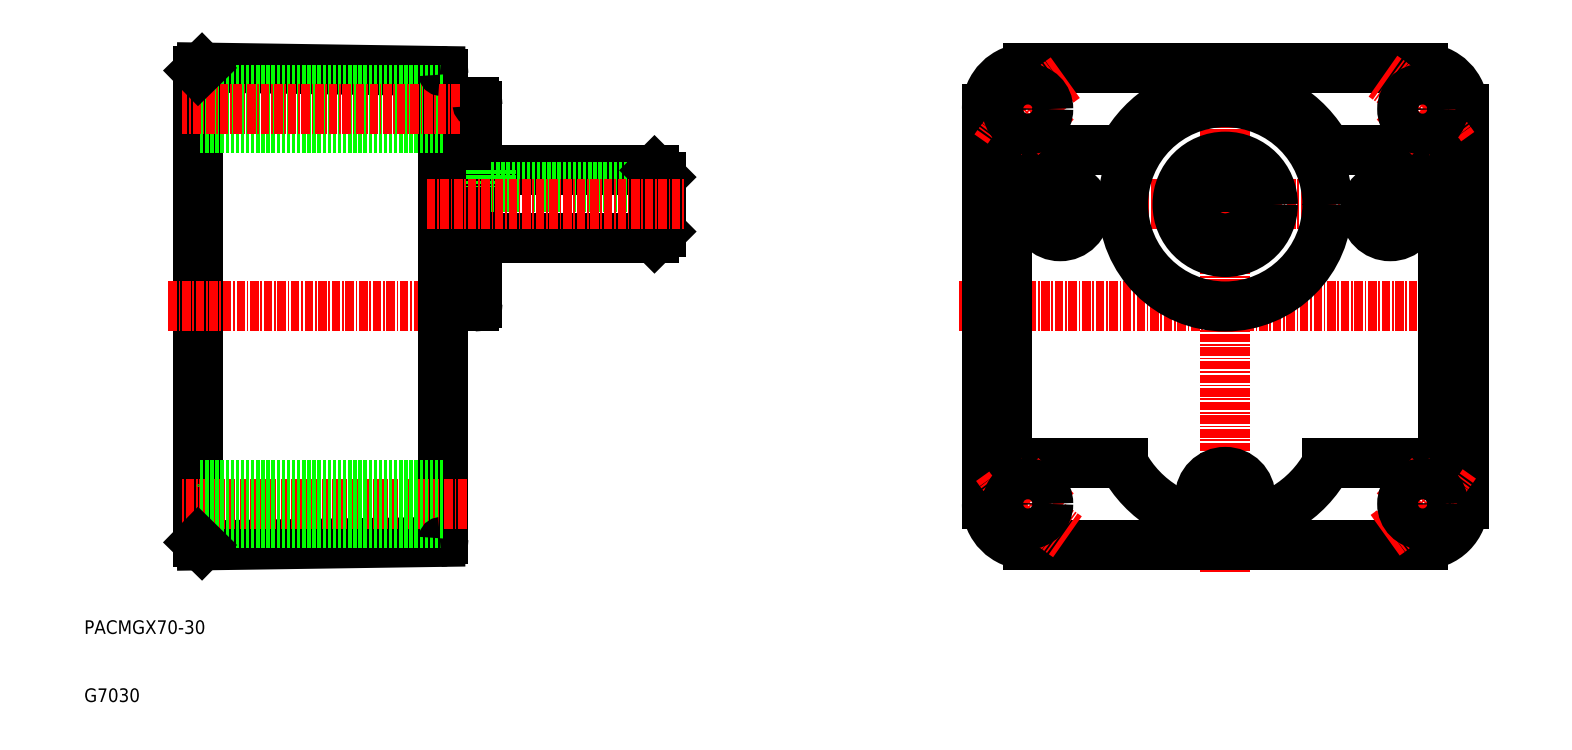
<metadata>
{"format":"dxf","ext":"dxf","renderer":"ezdxf+matplotlib","layout":"modelspace","background":"white","min_lineweight":24,"dpi":150}
</metadata>
<code>
0
SECTION
2
ENTITIES
0
TEXT
8
0
10
-189.4
20
937
30
0
40
2
1
G7030
0
TEXT
8
0
10
-189.4
20
947
30
0
40
2
1
PACMGX70-30
0
LINE
8
CENTER
10
-21.84
20
1033
30
0
11
-21.84
21
956.1
31
0
0
LINE
8
CENTER
10
-60.87
20
995.1
30
0
11
16.73
21
995.1
31
0
0
LINE
8
0
10
10.16
20
1016
30
0
11
10.16
21
974.1
31
0
0
LINE
8
0
10
-53.84
20
974.1
30
0
11
-53.84
21
1016
31
0
0
LINE
8
CENTER
10
-38.76
20
1010
30
0
11
-4.635
21
1010
31
0
0
LINE
8
0
10
-51.84
20
1018
30
0
11
-36.84
21
1018
31
0
0
LINE
8
0
10
-6.844
20
1018
30
0
11
8.156
21
1018
31
0
0
LINE
8
0
10
8.156
20
972.1
30
0
11
-6.844
21
972.1
31
0
0
LINE
8
0
10
-36.84
20
972.1
30
0
11
-51.84
21
972.1
31
0
0
LINE
8
0
10
-23.84
20
1013
30
0
11
-23.84
21
1015
31
0
0
LINE
8
0
10
-19.84
20
1013
30
0
11
-19.84
21
1015
31
0
0
LINE
8
0
10
-19.84
20
1013
30
0
11
-23.84
21
1013
31
0
0
LINE
8
0
10
-172.7
20
960.5
30
0
11
-172.7
21
1030
31
0
0
LINE
8
0
10
-172.2
20
960
30
0
11
-137.2
21
960.5
31
0
0
LINE
8
0
10
-172.2
20
1030
30
0
11
-137.2
21
1030
31
0
0
LINE
8
0
10
-136.7
20
961
30
0
11
-136.7
21
1029
31
0
0
LINE
8
CENTER
10
-177.1
20
995.1
30
0
11
-129.3
21
995.1
31
0
0
LINE
8
0
10
-104.7
20
1006
30
0
11
-104.7
21
1014
31
0
0
LINE
8
0
10
-131.7
20
1025
30
0
11
-131.7
21
995.6
31
0
0
LINE
8
0
10
-136.7
20
1025
30
0
11
-132.2
21
1025
31
0
0
LINE
8
0
10
-105.7
20
1015
30
0
11
-131.7
21
1015
31
0
0
LINE
8
0
10
-105.7
20
1005
30
0
11
-131.7
21
1005
31
0
0
LINE
8
0
10
-129.7
20
1015
30
0
11
-129.7
21
1013
31
0
0
LINE
8
0
10
-132.2
20
995.1
30
0
11
-136.7
21
995.1
31
0
0
LINE
8
0
10
-129.7
20
1013
30
0
11
-104.7
21
1013
31
0
0
LINE
8
0
10
-105.7
20
1015
30
0
11
-105.7
21
1005
31
0
0
LINE
8
0
10
-104.7
20
1006
30
0
11
-105.7
21
1005
31
0
0
LINE
8
0
10
-104.7
20
1014
30
0
11
-105.7
21
1015
31
0
0
LINE
8
CENTER
10
-139.1
20
1010
30
0
11
-101
21
1010
31
0
0
LINE
8
0
10
-136.7
20
1027
30
0
11
-172.7
21
1027
31
0
0
LINE
8
CENTER
10
-133.3
20
966.1
30
0
11
-175
21
966.1
31
0
0
LINE
8
0
10
-136.7
20
968.9
30
0
11
-172.7
21
968.9
31
0
0
LINE
8
0
10
-136.7
20
963.4
30
0
11
-172.7
21
963.4
31
0
0
LINE
8
0
10
-136.7
20
1021
30
0
11
-172.7
21
1021
31
0
0
LINE
8
CENTER
10
-134.3
20
1024
30
0
11
-175
21
1024
31
0
0
LINE
8
CENTER
10
10.96
20
1028
30
0
11
2.998
21
1020
31
0
0
LINE
8
CENTER
10
-54.65
20
1028
30
0
11
-46.69
21
1020
31
0
0
LINE
8
CENTER
10
-54.65
20
962.3
30
0
11
-46.69
21
970.3
31
0
0
LINE
8
CENTER
10
10.96
20
962.3
30
0
11
2.998
21
970.3
31
0
0
LINE
8
0
10
-50.84
20
1030
30
0
11
7.156
21
1030
31
0
0
LINE
8
0
10
13.16
20
1024
30
0
11
13.16
21
966.1
31
0
0
LINE
8
0
10
7.156
20
960.1
30
0
11
-50.84
21
960.1
31
0
0
LINE
8
0
10
-56.84
20
966.1
30
0
11
-56.84
21
1024
31
0
0
LINE
8
0
10
-20.09
20
967.5
30
0
11
-20.09
21
966.7
31
0
0
LINE
8
0
10
-23.59
20
967.5
30
0
11
-23.59
21
966.7
31
0
0
LINE
8
0
10
-22.24
20
968.9
30
0
11
-21.44
21
968.9
31
0
0
LINE
8
0
10
-22.24
20
965.4
30
0
11
-21.44
21
965.4
31
0
0
LINE
8
0
10
-22.64
20
967.5
30
0
11
-23.59
21
967.5
31
0
0
LINE
8
0
10
-22.24
20
967.9
30
0
11
-22.24
21
968.9
31
0
0
LINE
8
0
10
-21.44
20
967.9
30
0
11
-21.44
21
968.9
31
0
0
LINE
8
0
10
-20.09
20
967.5
30
0
11
-21.04
21
967.5
31
0
0
LINE
8
0
10
-20.09
20
966.7
30
0
11
-21.04
21
966.7
31
0
0
LINE
8
0
10
-21.44
20
965.4
30
0
11
-21.44
21
966.3
31
0
0
LINE
8
0
10
-22.24
20
965.4
30
0
11
-22.24
21
966.3
31
0
0
LINE
8
0
10
-22.64
20
966.7
30
0
11
-23.59
21
966.7
31
0
0
LINE
8
0
10
-46.6
20
1007
30
0
11
-47.29
21
1008
31
0
0
LINE
8
0
10
-44.85
20
1010
30
0
11
-45.54
21
1011
31
0
0
LINE
8
0
10
-44.35
20
1009
30
0
11
-44.75
21
1008
31
0
0
LINE
8
0
10
-47.38
20
1010
30
0
11
-47.78
21
1010
31
0
0
LINE
8
0
10
-45.32
20
1010
30
0
11
-44.85
21
1010
31
0
0
LINE
8
0
10
-45.17
20
1009
30
0
11
-44.35
21
1009
31
0
0
LINE
8
0
10
-45.57
20
1008
30
0
11
-44.75
21
1008
31
0
0
LINE
8
0
10
-46.6
20
1007
30
0
11
-46.12
21
1008
31
0
0
LINE
8
0
10
-47.29
20
1008
30
0
11
-46.81
21
1009
31
0
0
LINE
8
0
10
-47.78
20
1010
30
0
11
-46.96
21
1009
31
0
0
LINE
8
0
10
-47.38
20
1010
30
0
11
-46.56
21
1010
31
0
0
LINE
8
0
10
-46.01
20
1010
30
0
11
-45.54
21
1011
31
0
0
LINE
8
0
10
3.601
20
1008
30
0
11
2.908
21
1007
31
0
0
LINE
8
0
10
1.851
20
1011
30
0
11
1.158
21
1010
31
0
0
LINE
8
0
10
1.064
20
1008
30
0
11
0.6638
21
1009
31
0
0
LINE
8
0
10
4.095
20
1010
30
0
11
3.695
21
1010
31
0
0
LINE
8
0
10
1.158
20
1010
30
0
11
1.633
21
1010
31
0
0
LINE
8
0
10
0.6638
20
1009
30
0
11
1.486
21
1009
31
0
0
LINE
8
0
10
1.064
20
1008
30
0
11
1.887
21
1008
31
0
0
LINE
8
0
10
2.433
20
1008
30
0
11
2.908
21
1007
31
0
0
LINE
8
0
10
3.126
20
1009
30
0
11
3.601
21
1008
31
0
0
LINE
8
0
10
3.272
20
1009
30
0
11
4.095
21
1010
31
0
0
LINE
8
0
10
2.872
20
1010
30
0
11
3.695
21
1010
31
0
0
LINE
8
0
10
1.851
20
1011
30
0
11
2.326
21
1010
31
0
0
LINE
8
0
10
-172.7
20
960.5
30
0
11
-172.2
21
960
31
0
0
LINE
8
0
10
-172.7
20
1030
30
0
11
-172.2
21
1030
31
0
0
ARC
8
CENTER
10
-21.84
20
995.1
30
0
40
41
50
34.96
51
55.59
0
ARC
8
0
10
-21.84
20
1010
30
0
40
17
50
28.07
51
151.9
0
ARC
8
0
10
-21.84
20
980.1
30
0
40
17
50
208.1
51
331.9
0
ARC
8
0
10
-132.2
20
995.6
30
0
40
0.5
50
270
51
0
0
ARC
8
0
10
-132.2
20
1025
30
0
40
0.5
50
0.02292
51
90
0
ARC
8
0
10
-137.2
20
961
30
0
40
0.5
50
270
51
0
0
ARC
8
0
10
-137.2
20
1029
30
0
40
0.5
50
0
51
90
0
ARC
8
CENTER
10
-21.84
20
995.1
30
0
40
41
50
125
51
145.6
0
ARC
8
CENTER
10
-21.84
20
995.1
30
0
40
41
50
215
51
235.6
0
ARC
8
CENTER
10
-21.84
20
995.1
30
0
40
41
50
305
51
325.6
0
ARC
8
0
10
-22.64
20
967.9
30
0
40
0.4
50
270
51
0
0
ARC
8
0
10
-21.04
20
967.9
30
0
40
0.4
50
180
51
270
0
ARC
8
0
10
-21.04
20
966.3
30
0
40
0.4
50
90
51
180
0
ARC
8
0
10
-22.64
20
966.3
30
0
40
0.4
50
0
51
90
0
ARC
8
0
10
-44.97
20
1009
30
0
40
0.4
50
150
51
240
0
ARC
8
0
10
-45.77
20
1008
30
0
40
0.4
50
60
51
150
0
ARC
8
0
10
-47.16
20
1009
30
0
40
0.4
50
330
51
60
0
ARC
8
0
10
-46.36
20
1010
30
0
40
0.4
50
240
51
330
0
ARC
8
0
10
1.287
20
1009
30
0
40
0.4
50
300
51
30
0
ARC
8
0
10
2.086
20
1008
30
0
40
0.4
50
30
51
120
0
ARC
8
0
10
3.472
20
1009
30
0
40
0.4
50
120
51
210
0
ARC
8
0
10
2.672
20
1010
30
0
40
0.4
50
210
51
300
0
CIRCLE
8
0
10
-21.84
20
1010
30
0
40
15
0
CIRCLE
8
0
10
-21.84
20
1010
30
0
40
7
0
CIRCLE
8
0
10
7.147
20
966.1
30
0
40
3
0
CIRCLE
8
0
10
7.147
20
1024
30
0
40
3
0
CIRCLE
8
0
10
-50.84
20
1024
30
0
40
3
0
CIRCLE
8
0
10
-50.84
20
966.1
30
0
40
3
0
CIRCLE
8
0
10
-21.84
20
1010
30
0
40
5
0
CIRCLE
8
0
10
-21.84
20
967.1
30
0
40
2.75
0
CIRCLE
8
0
10
-21.84
20
967.1
30
0
40
3.7
0
CIRCLE
8
0
10
-46.07
20
1009
30
0
40
2.75
0
CIRCLE
8
0
10
-46.08
20
1009
30
0
40
3.7
0
CIRCLE
8
0
10
2.379
20
1009
30
0
40
2.75
0
CIRCLE
8
0
10
2.396
20
1009
30
0
40
3.7
0
ARC
8
0
10
8.156
20
1016
30
0
40
2
50
0
51
90
0
ARC
8
0
10
-51.84
20
1016
30
0
40
2
50
90
51
180
0
ARC
8
0
10
-51.84
20
974.1
30
0
40
2
50
180
51
270
0
ARC
8
0
10
8.156
20
974.1
30
0
40
2
50
270
51
0
0
ARC
8
0
10
-50.84
20
1024
30
0
40
6
50
90
51
180
0
ARC
8
0
10
7.156
20
1024
30
0
40
6
50
8.651e-13
51
90
0
ARC
8
0
10
7.156
20
966.1
30
0
40
6
50
270
51
8.778e-13
0
ARC
8
0
10
-50.84
20
966.1
30
0
40
6
50
180
51
270
0
ENDSEC
0
EOF

</code>
